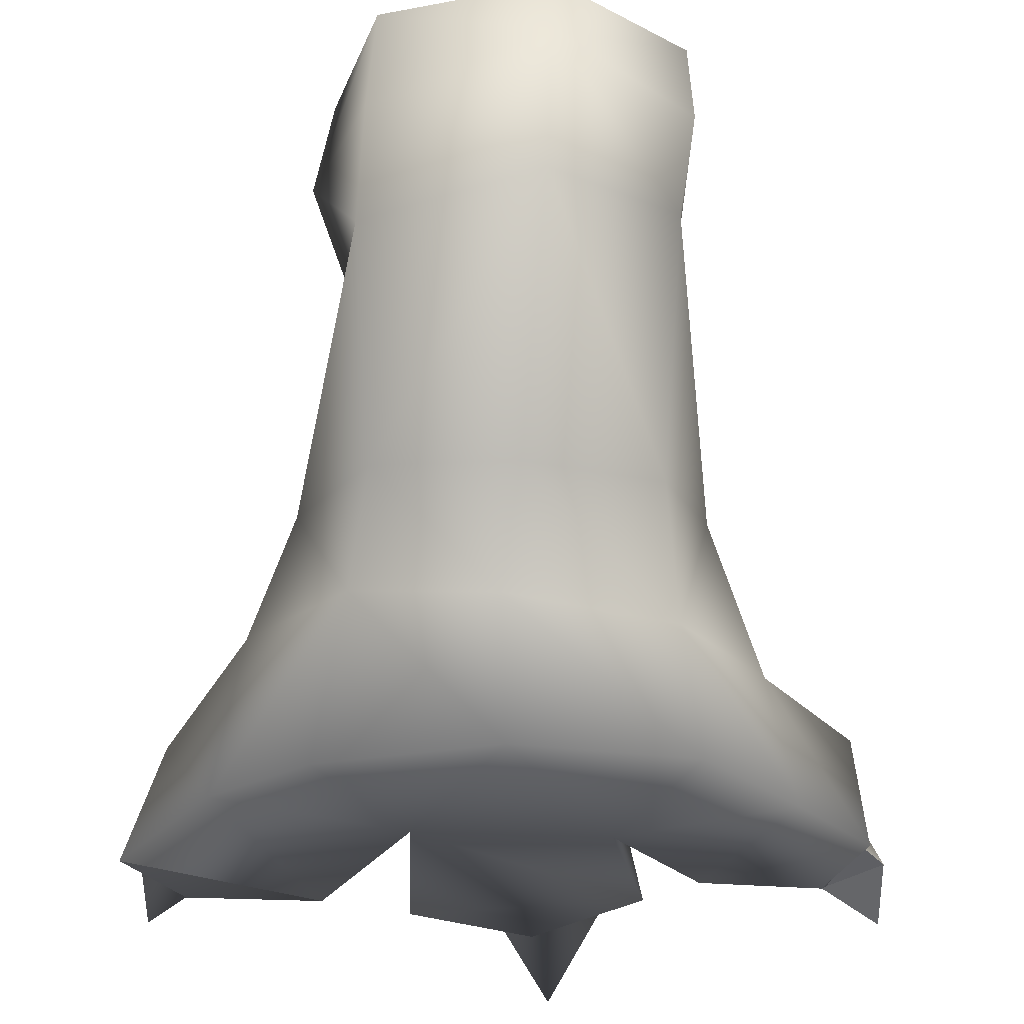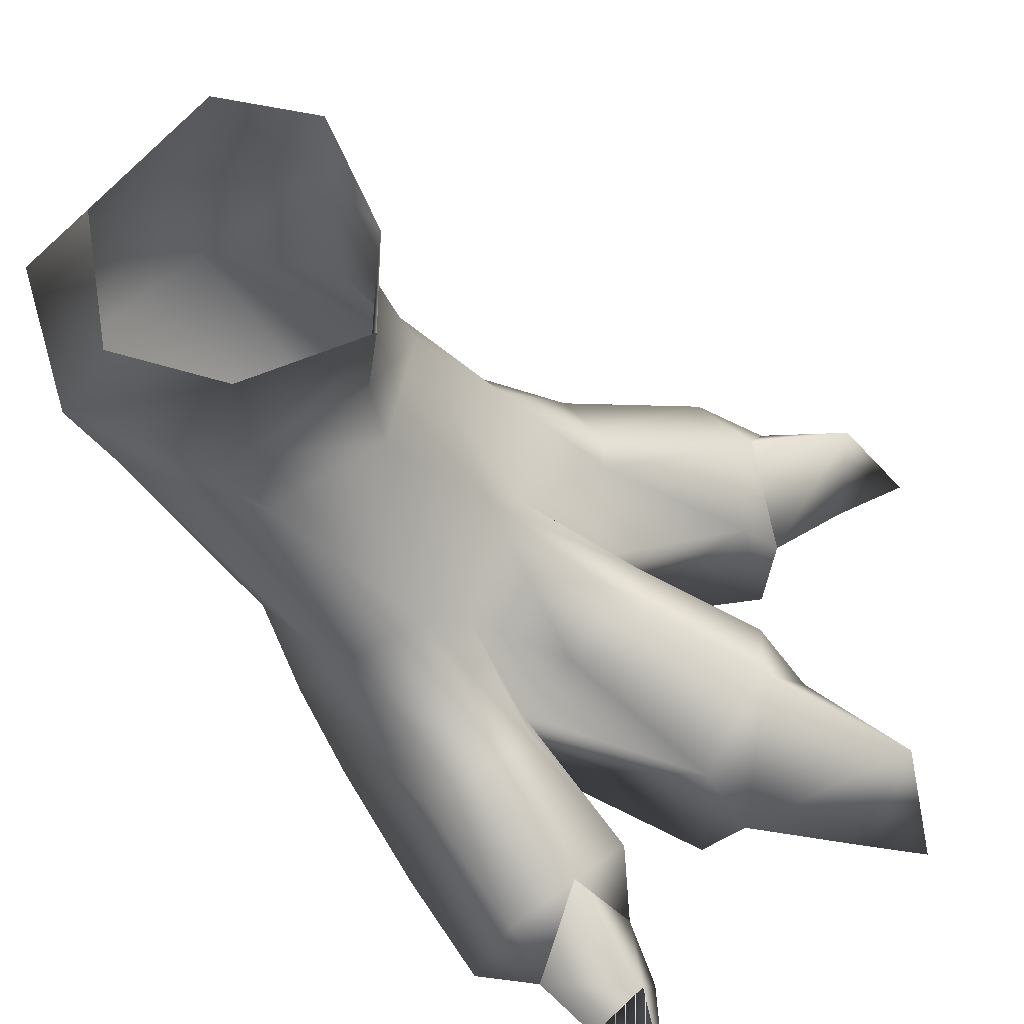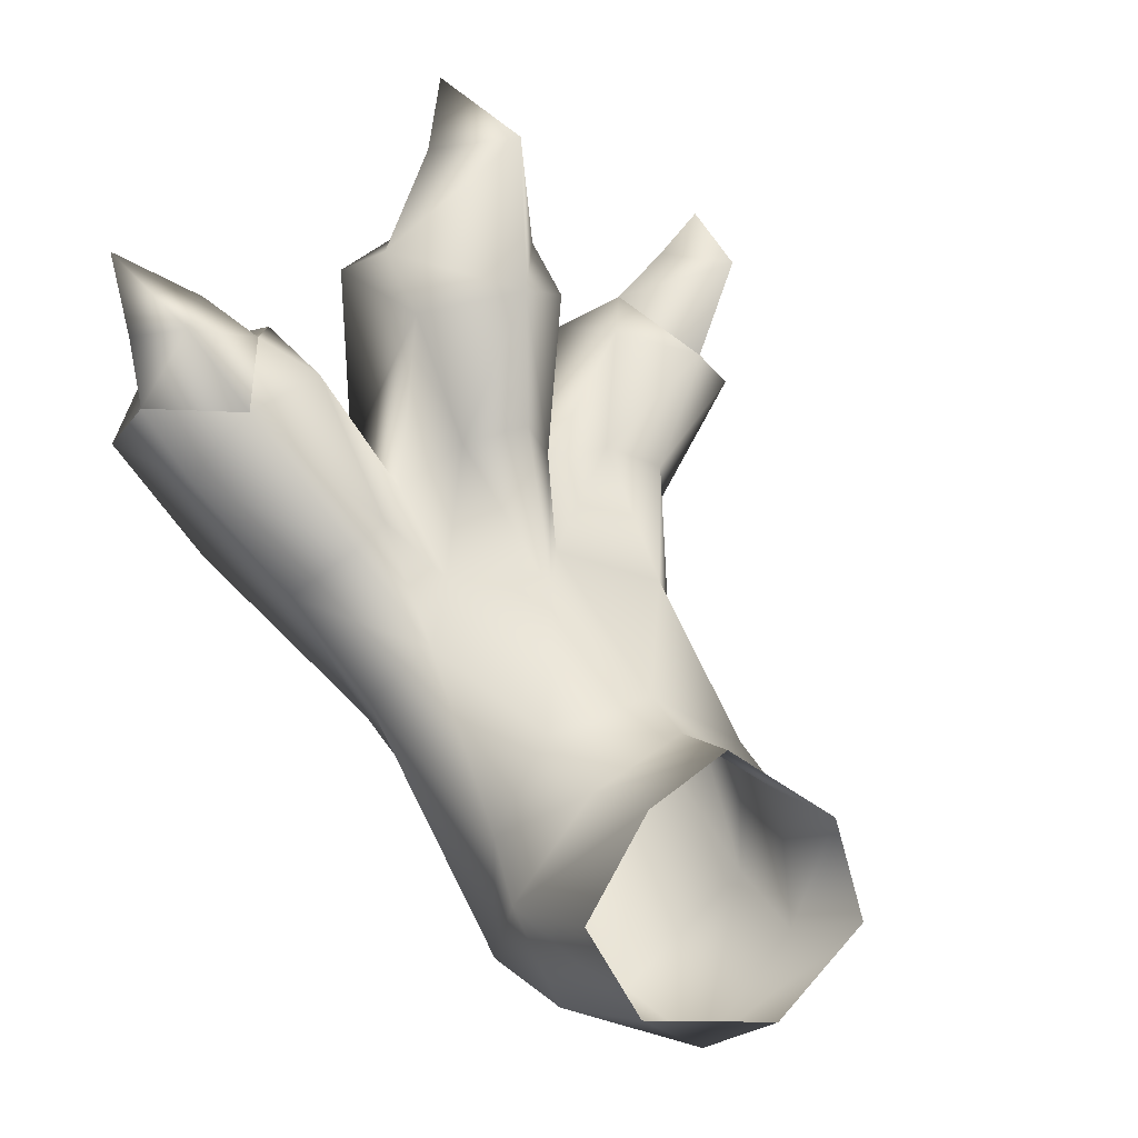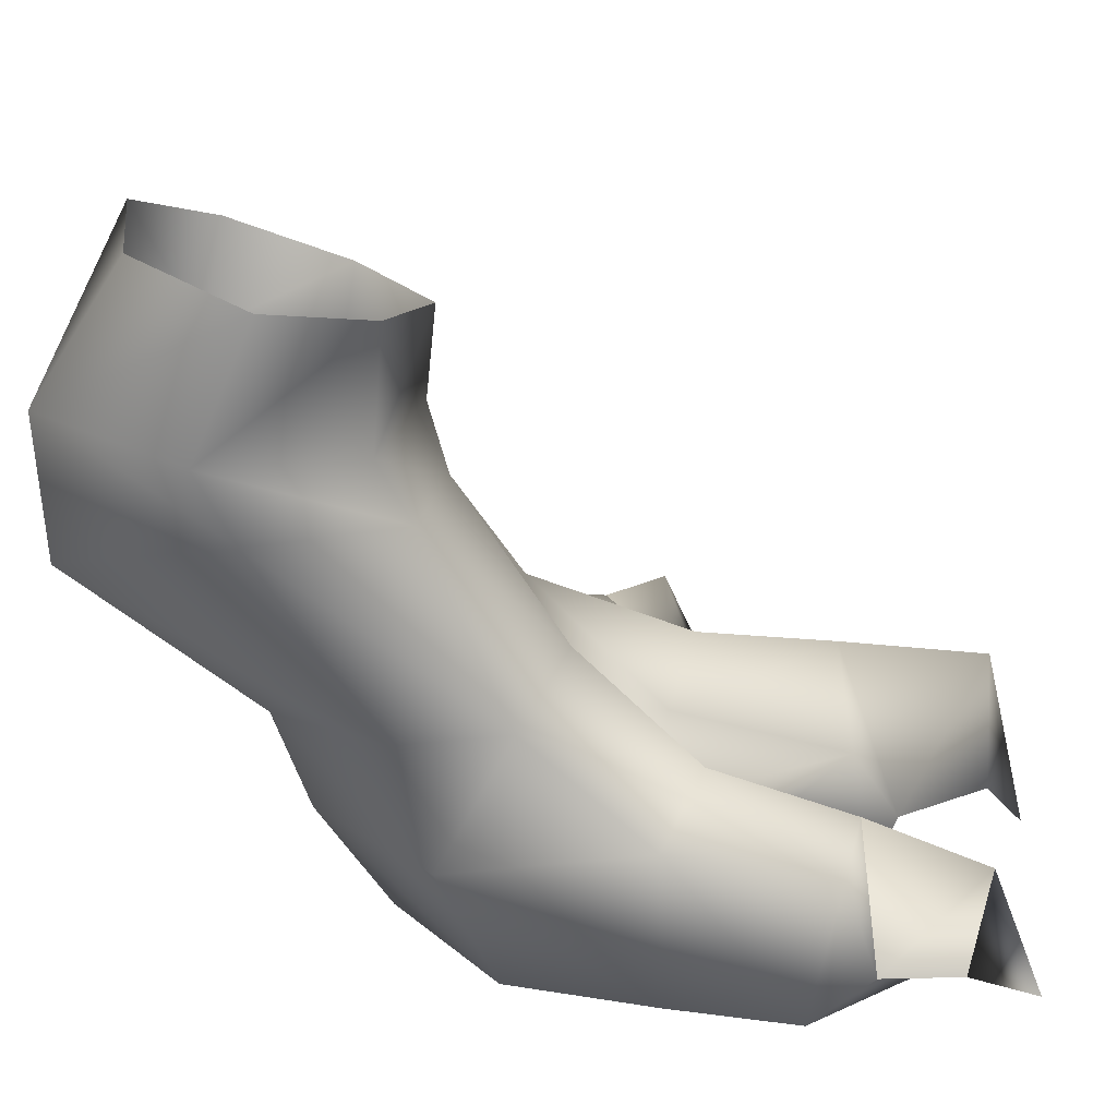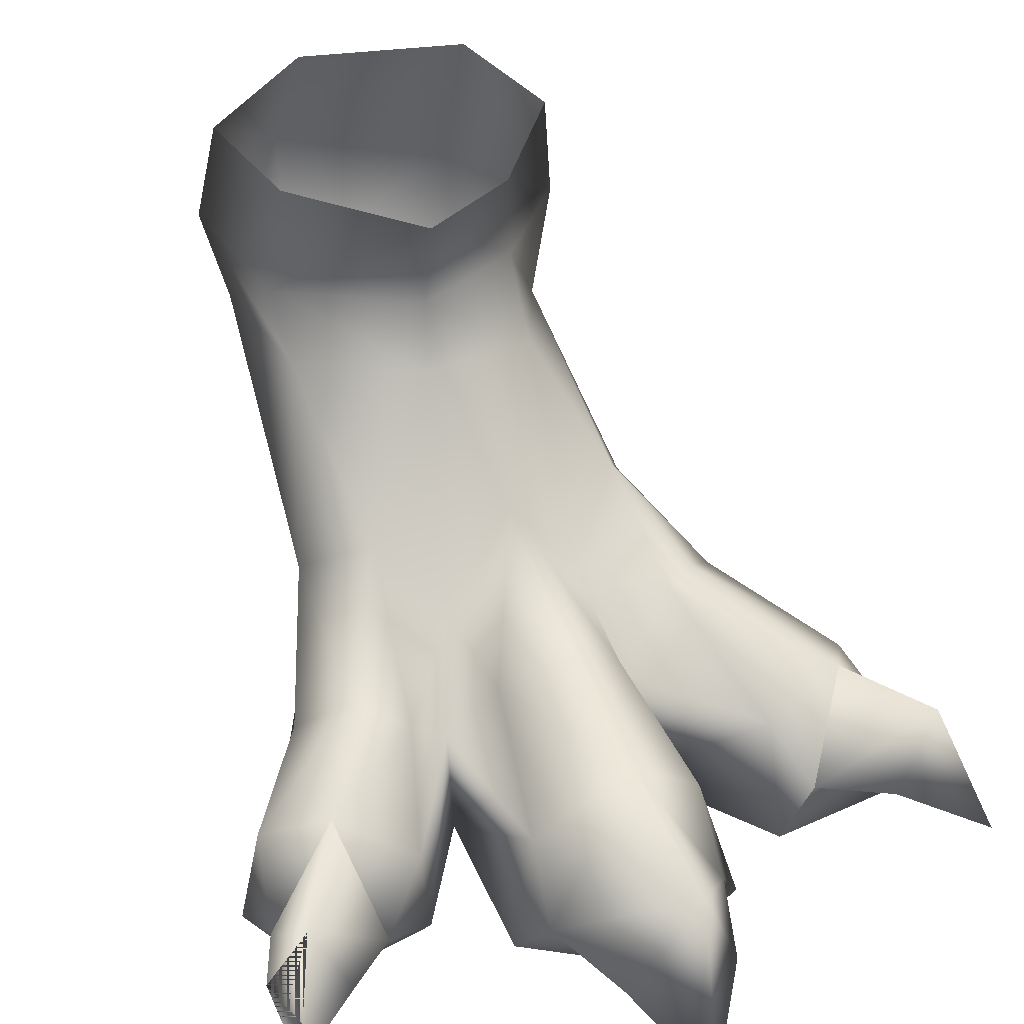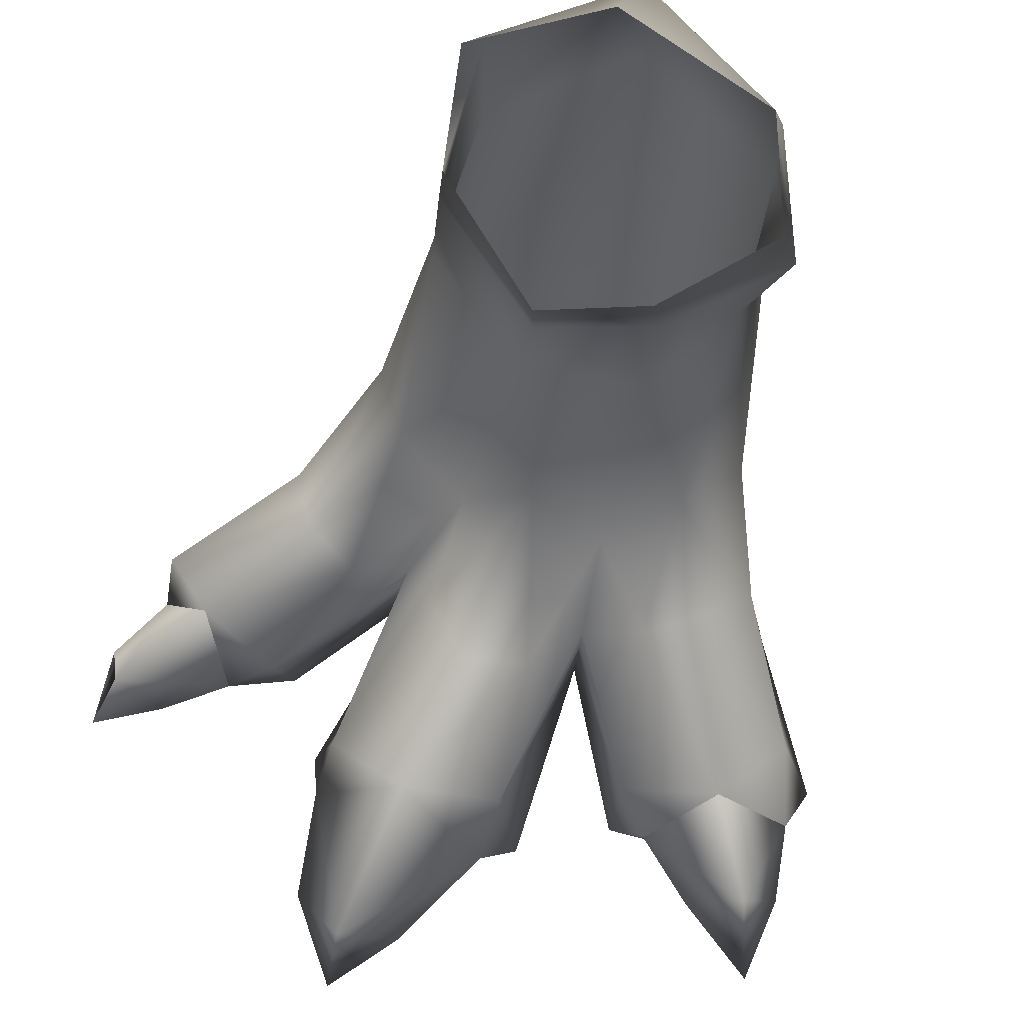
<metadata>
{"format":"obj","ext":"obj","renderer":"f3d","projection":"perspective","resolution":1024,"background":"white","views":[{"elev":-28.9,"azim":179.5,"up":"+Y"},{"elev":56.1,"azim":-70.0,"up":"+Y"},{"elev":17.8,"azim":147.9,"up":"+Z"},{"elev":22.0,"azim":-112.7,"up":"+Y"},{"elev":32.7,"azim":-28.1,"up":"+Y"},{"elev":76.3,"azim":19.1,"up":"+Y"}]}
</metadata>
<code>
o generalscales.generalscales.smd.mesh_0.001
v -0.3407 -7.531 7.854
v 0.391 -7.147 11.45
v 0.6761 -6.636 8.805
v -1.276 -8.503 10.94
v -1.074 -8.855 7.183
v 0.1212 -7.785 14.41
v 2.079 -9.943 11.96
v -1.393 -9.847 11.81
v -1.733 -10.63 11.09
v -0.9996 -10.91 7.283
v -2.694 -10.83 9.684
v -2.963 -9.002 9.869
v 1.02 -5.195 5.77
v -0.3524 -7.232 5.844
v 1.85 -7.241 8.47
v 2.139 -8.549 10.92
v 2.676 -10.77 11.5
v 0.3493 -10.86 12.49
v 0.2306 -10.31 12.88
v -1.042 -9.826 13.81
v -0.01324 -11.25 15.21
v 1.099 -9.818 13.98
v 2.598 -10.68 7.651
v 2.412 -6.982 5.794
v 2.598 -8.543 7.326
v 4.307 -8.618 9.922
v 4.298 -10.91 10.47
v 4.989 -9.958 10.51
v 6.078 -8.144 9.487
v 3.745 -7.08 7.183
v -1.987 -8.875 2.932
v -1.767 -6.537 2.266
v 0.6813 -6.8 1.105
v 1.011 -8.828 1.878
v 3.186 -6.746 1.378
v 3.551 -8.471 2.559
v 4.526 -6.452 3.721
v 5.488 -7.846 5.692
v 6.032 -10.78 5.844
v 7.069 -8.873 8.093
v 7.838 -10.91 8.479
v 7.572 -9.953 9.379
v 4.459 -6.984 6.719
v 3.648 -5.421 4.992
v 2.493 -2.976 3.773
v 0.1734 -2.886 4.115
v 3.607 -3.12 1.832
v 4.172 -10.92 4.095
v 0.9098 -10.92 3.247
v -2.382 -10.89 3.9
v -4.176 -10.85 6
v -3.699 -8.326 6.156
v -5.623 -10.81 7.862
v -5.49 -8.465 8.552
v -2.598 -6.335 4.13
v 0.3622 -0.02531 3.988
v -1.823 0.5071 2.316
v -2.034 -1.596 2.067
v 0.3111 -1.612 3.787
v 2.45 -1.444 3.078
v 4.296 -1.3 1.291
v 2.284 0.2154 3.316
v 3.989 0.7255 1.604
v 3.185 1.397 -0.1907
v 3.401 -3.496 -0.954
v 3.3 -1.232 -1.056
v 0.2008 -0.8898 -2.656
v 0.1078 1.418 -1.079
v -2.214 0.9794 0.2193
v -2.213 -1.281 -0.8604
v -1.823 0.5071 2.316
v -2.034 -1.596 2.067
v -1.956 -2.802 2.733
v -1.977 -2.728 -0.08524
v 0.3012 -3.472 -2.445
v 6.806 -10.93 10.26
v 4.298 -10.91 10.47
v 7.838 -10.91 8.479
v -5.719 -8.607 11.14
v -6.263 -10.83 11.84
v -6.236 -10.17 10.42
v -6.263 -10.83 11.84
v -5.112 -10.66 10.26
v -6.236 -10.17 10.42
v -5.598 -10.26 9.148
v 2.598 -10.68 7.651
v 0.9098 -10.92 3.247
v 4.172 -10.92 4.095
v 6.032 -10.78 5.844
v 4.298 -10.91 10.47
v 7.838 -10.91 8.479
v -1.733 -10.63 11.09
v 2.676 -10.77 11.5
v -0.9996 -10.91 7.283
v -2.382 -10.89 3.9
v -4.176 -10.85 6
v -2.694 -10.83 9.684
v -5.623 -10.81 7.862
v -4.965 -10.86 9.863
v -5.112 -10.66 10.26
v -4.915 -10.19 11.18
v -6.236 -10.17 10.42
v -5.719 -8.607 11.14
v -6.263 -10.83 11.84
v -5.112 -10.66 10.26
v -3.829 -10.21 10.32
v -4.425 -7.948 9.379
v -5.598 -10.26 9.148
v -6.236 -10.17 10.42
v -4.915 -10.19 11.18
v -6.263 -10.83 11.84
v -6.236 -10.17 10.42
v 6.806 -10.93 10.26
v 7.838 -10.91 8.479
v 7.572 -9.953 9.379
v 6.993 -10.5 10.5
v 7.827 -9.745 10.89
v 6.176 -9.881 11.48
v 7.763 -10.62 12.41
v 7.167 -8.433 11.21
v 6.078 -8.144 9.487
v 4.989 -9.958 10.51
v 4.298 -10.91 10.47
v -1.956 -2.802 2.733
v -1.7 -5.384 5.462
v -2.598 -6.335 4.13
v -2.996 -7.307 7.265
v -3.699 -8.326 6.156
v -5.49 -8.465 8.552
v -2.029 -7.921 7.691
v -4.425 -7.948 9.379
v -5.598 -10.26 9.148
v -5.623 -10.81 7.862
v -4.965 -10.86 9.863
v -5.112 -10.66 10.26
v -3.829 -10.21 10.32
f 1 2 3
f 1 4 2
f 4 1 5
f 6 7 2
f 8 6 2
f 4 8 2
f 9 8 4
f 10 9 4
f 10 4 5
f 11 10 5
f 11 5 12
f 13 14 1
f 13 1 3
f 13 3 15
f 3 2 15
f 2 16 15
f 16 2 7
f 17 16 7
f 18 17 7
f 19 18 7
f 18 19 8
f 8 19 20
f 6 8 20
f 6 20 21
f 6 21 22
f 20 22 21
f 20 19 22
f 19 7 22
f 7 6 22
f 23 16 17
f 24 13 15
f 25 24 15
f 25 15 16
f 23 25 16
f 23 26 25
f 23 27 26
f 27 28 26
f 26 28 29
f 30 26 29
f 30 24 25
f 26 30 25
f 31 32 33
f 31 33 34
f 33 35 34
f 34 35 36
f 35 37 36
f 37 38 36
f 38 39 36
f 38 40 39
f 40 41 39
f 42 41 40
f 29 42 40
f 29 40 43
f 30 29 43
f 30 43 44
f 24 30 44
f 24 44 45
f 24 45 13
f 45 46 13
f 40 38 43
f 44 47 45
f 48 36 39
f 48 49 36
f 49 34 36
f 49 50 34
f 50 31 34
f 50 51 31
f 51 52 31
f 51 53 52
f 53 54 52
f 52 55 31
f 56 57 58
f 59 56 58
f 59 58 46
f 45 59 46
f 45 60 59
f 47 60 45
f 61 60 47
f 61 62 60
f 63 62 61
f 64 63 61
f 60 56 59
f 62 56 60
f 38 44 43
f 38 37 44
f 37 47 44
f 65 47 37
f 65 61 47
f 66 61 65
f 64 61 66
f 67 64 66
f 64 67 68
f 67 69 68
f 67 70 69
f 70 71 69
f 71 70 72
f 70 73 72
f 70 74 73
f 74 55 73
f 55 74 32
f 55 32 31
f 74 70 67
f 74 67 75
f 67 66 75
f 75 66 65
f 75 65 35
f 35 65 37
f 33 75 35
f 32 75 33
f 74 75 32
f 76 77 78
f 79 80 81
f 82 79 81
f 83 84 85
f 86 87 88
f 89 86 88
f 86 89 90
f 89 91 90
f 92 18 8
f 92 93 18
f 93 92 86
f 92 94 86
f 86 94 87
f 94 95 87
f 95 94 96
f 94 97 96
f 96 97 98
f 97 99 98
f 100 101 102
f 101 103 104
f 101 105 106
f 103 101 106
f 103 106 107
f 108 103 107
f 108 109 103
f 110 111 112
f 113 114 115
f 116 113 115
f 116 115 117
f 118 116 117
f 118 117 119
f 120 118 119
f 120 119 117
f 115 120 117
f 115 121 120
f 121 122 120
f 120 122 118
f 122 116 118
f 116 122 113
f 122 123 113
f 46 58 124
f 125 46 124
f 125 124 126
f 127 125 126
f 127 126 128
f 129 127 128
f 46 14 13
f 46 125 14
f 125 130 14
f 125 127 130
f 127 131 130
f 127 129 131
f 129 132 131
f 129 133 132
f 133 134 132
f 132 134 135
f 134 11 135
f 136 135 11
f 136 11 12
f 136 12 131
f 12 130 131
f 12 5 130
f 5 14 130
f 14 5 1

</code>
